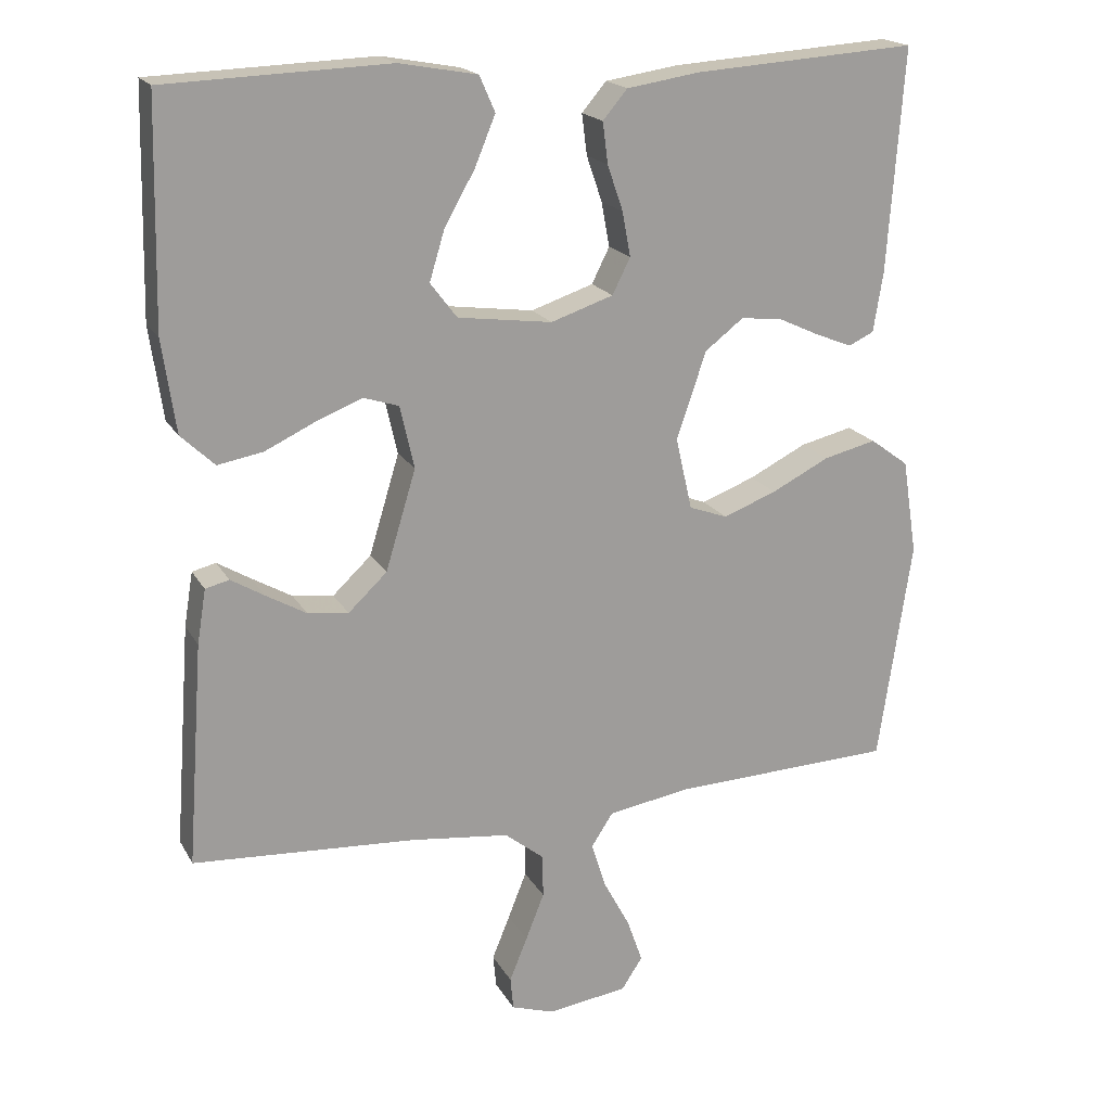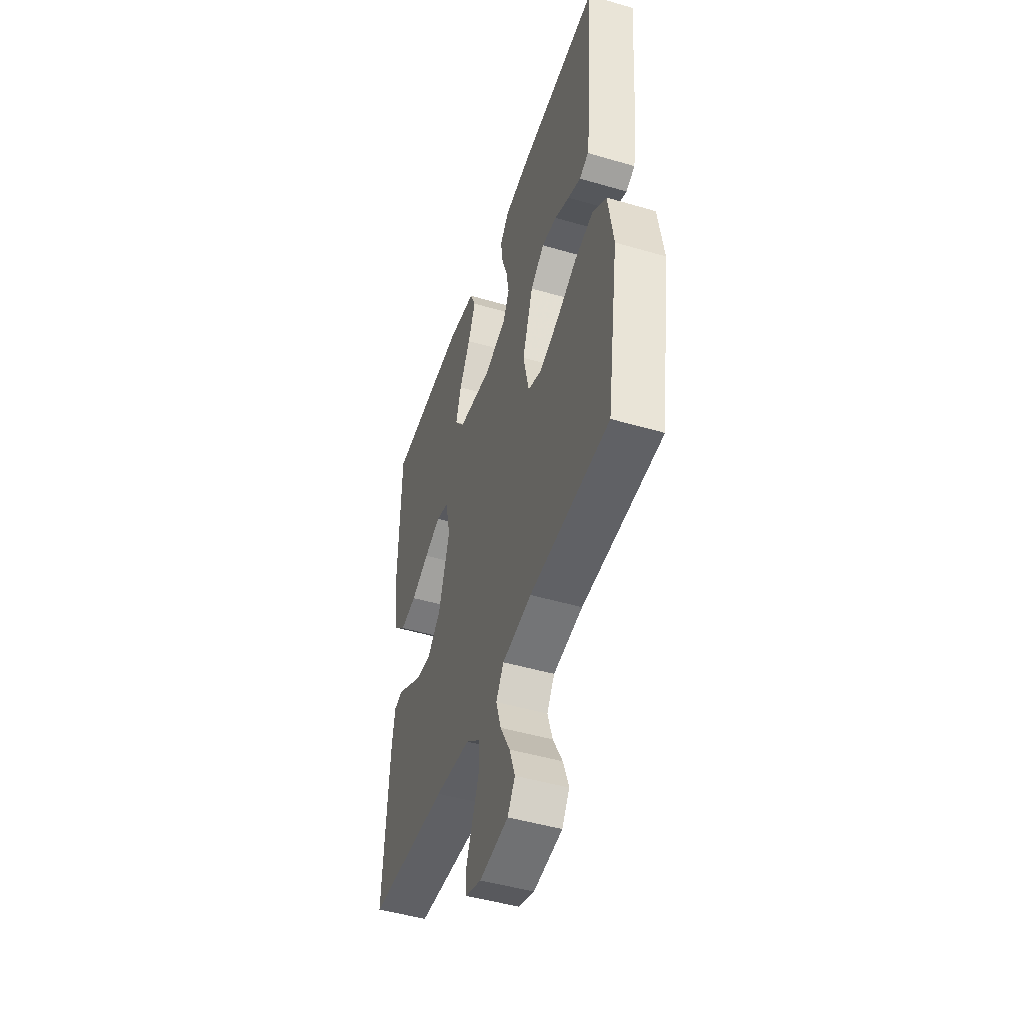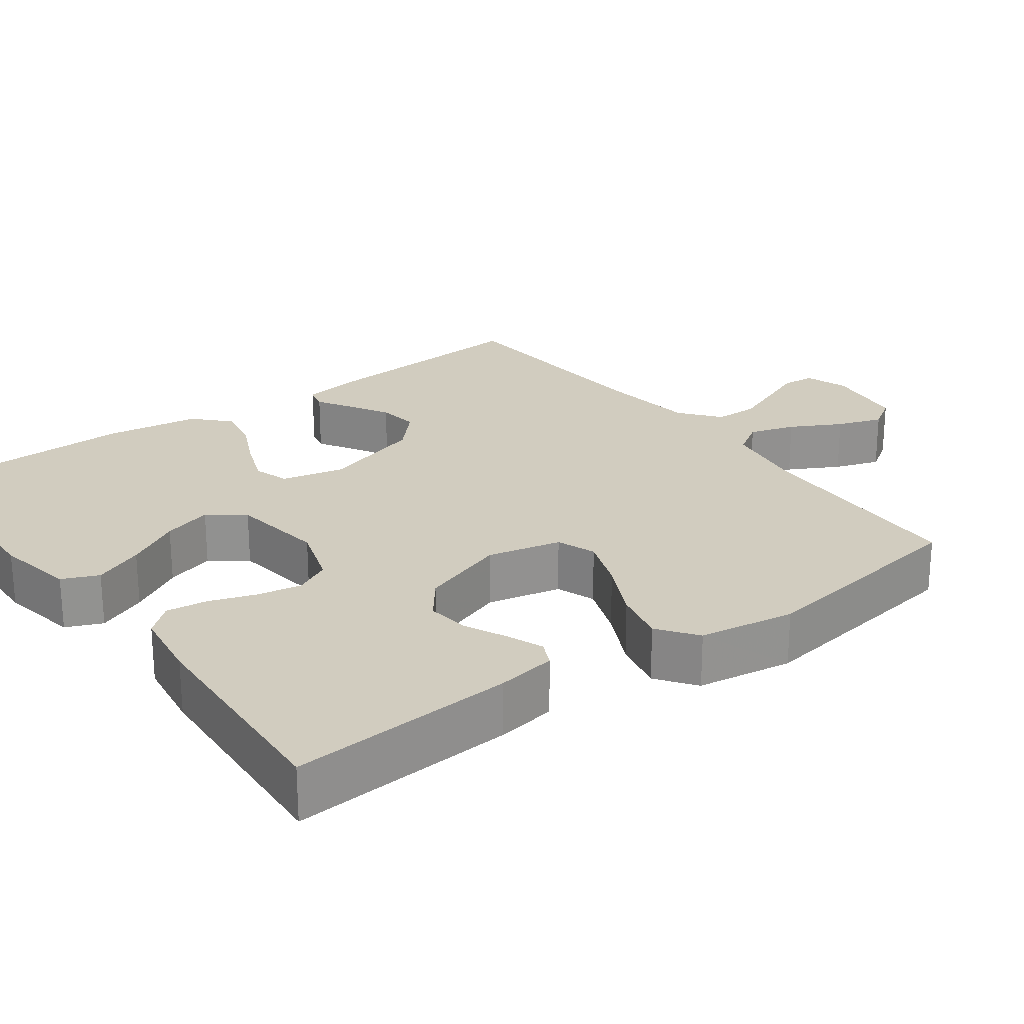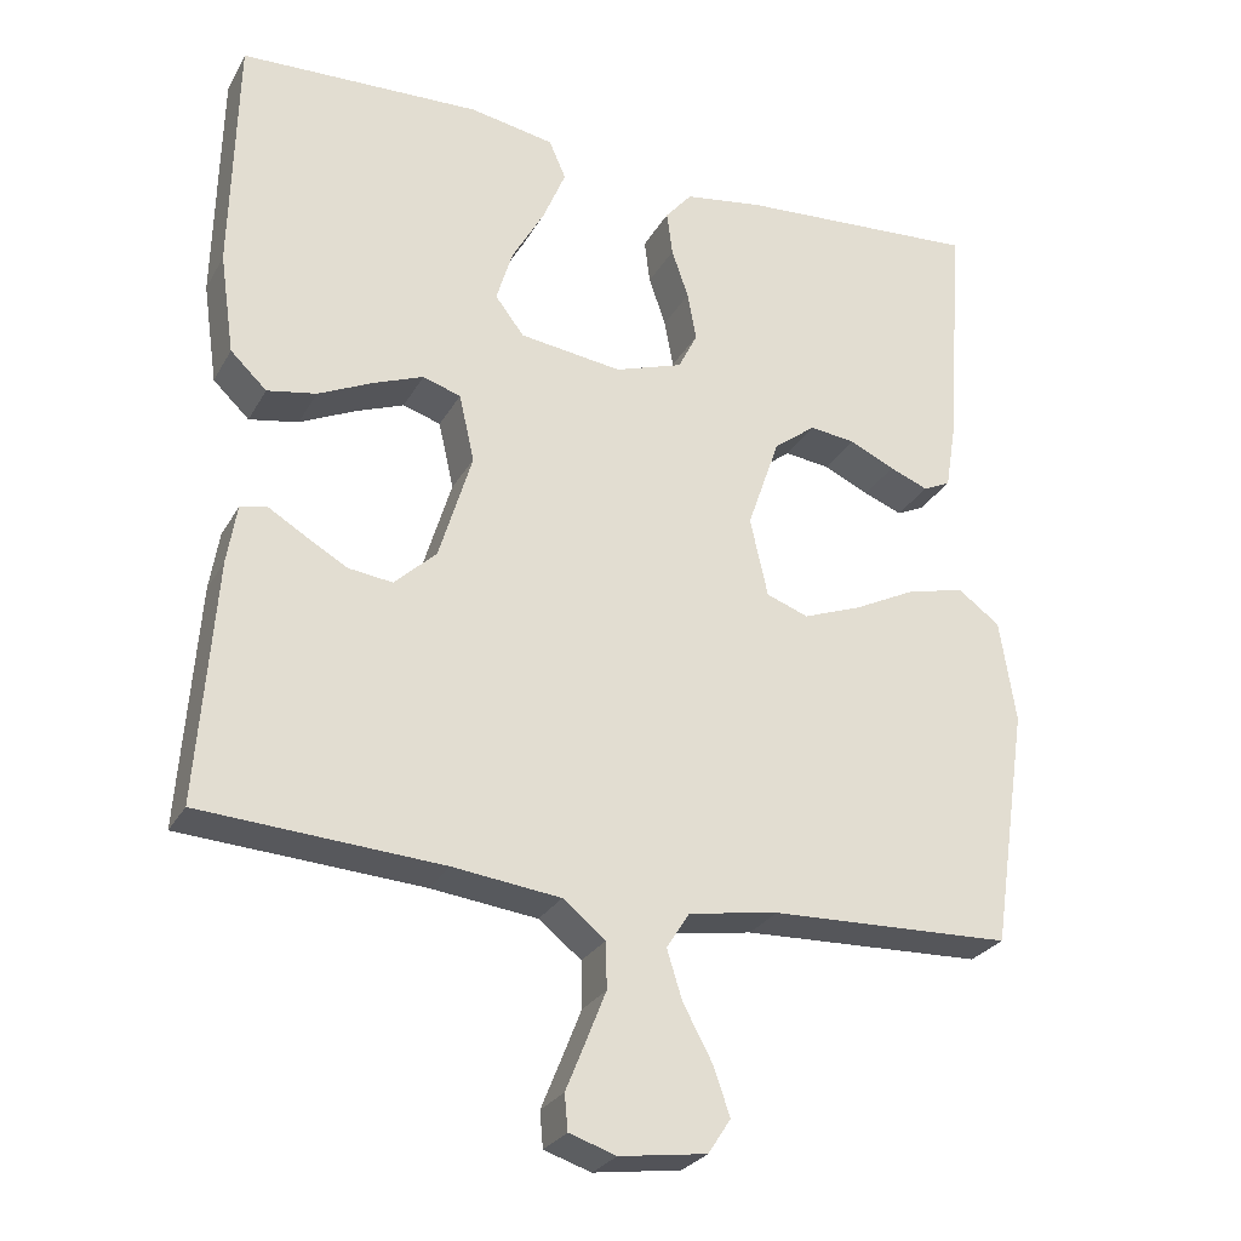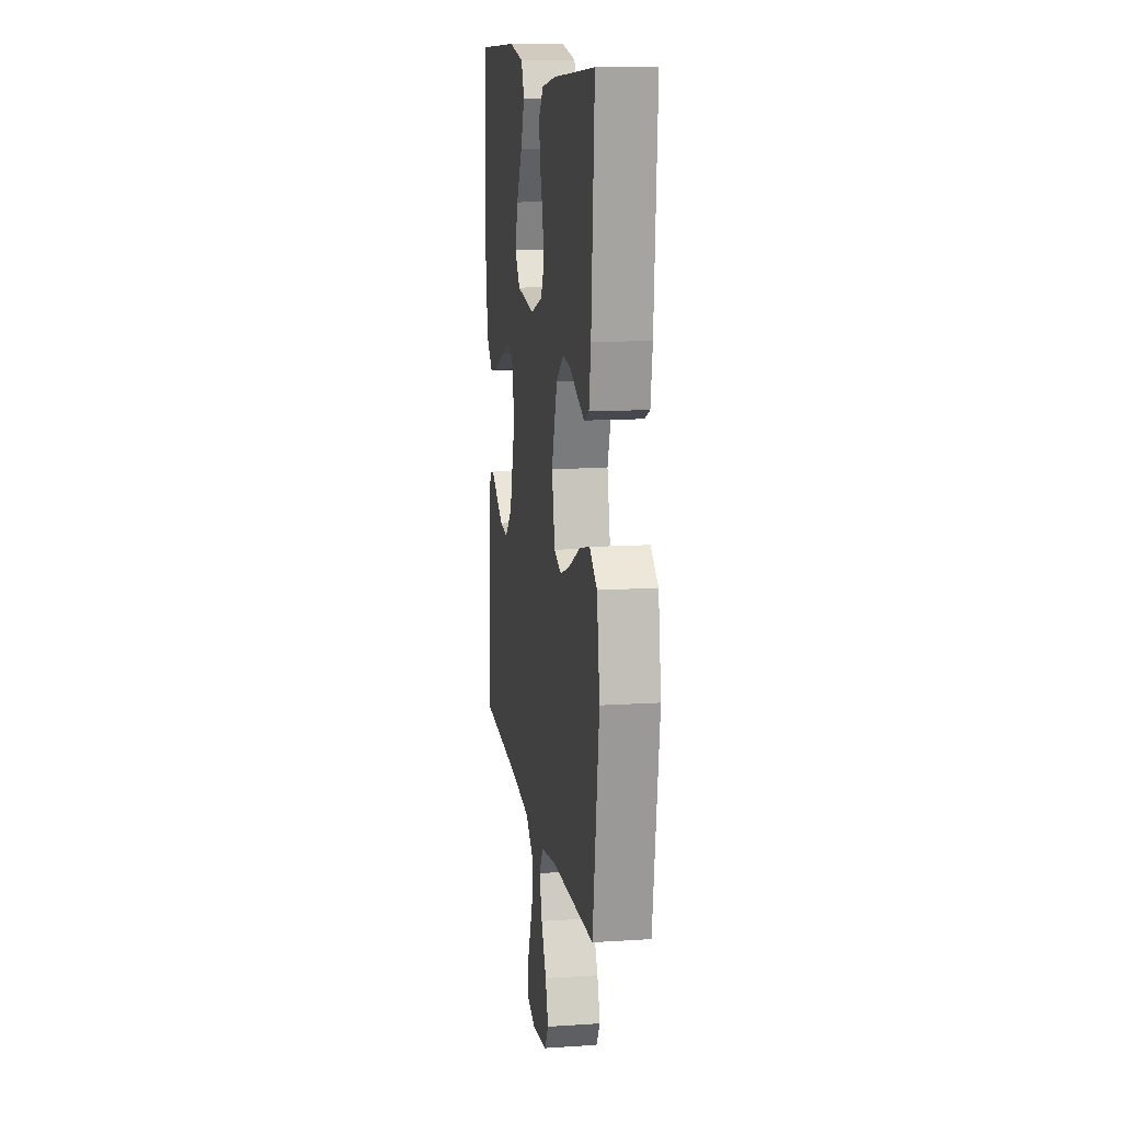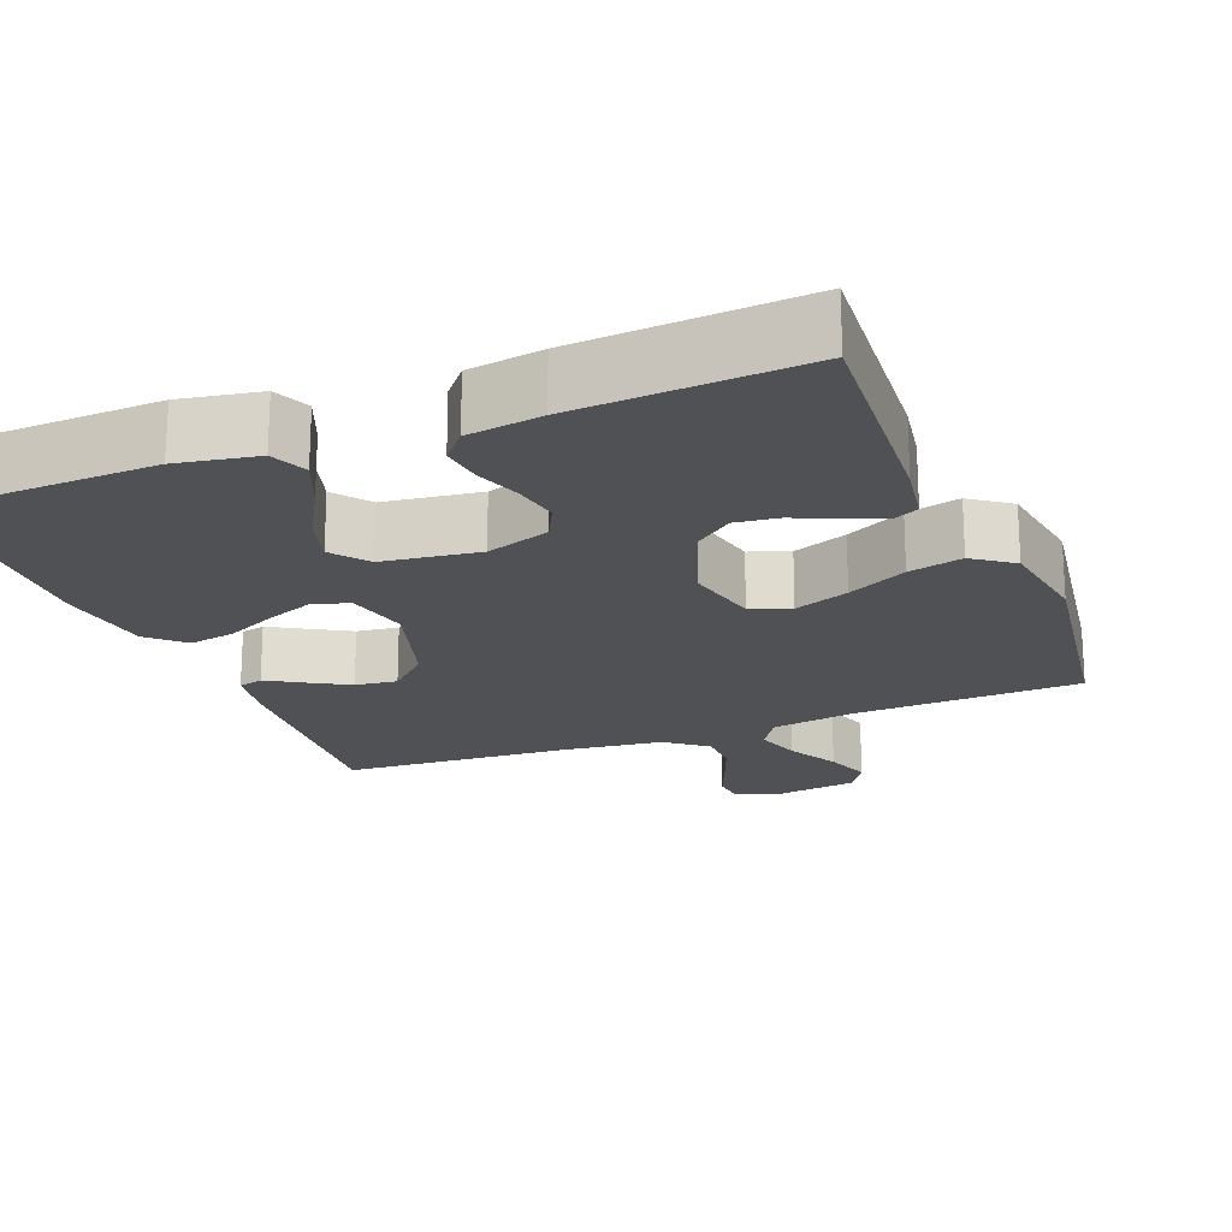
<metadata>
{"format":"obj","ext":"obj","renderer":"f3d","projection":"perspective","resolution":1024,"background":"white","views":[{"elev":18.9,"azim":-21.4,"up":"+Z"},{"elev":-47.5,"azim":71.7,"up":"+Z"},{"elev":23.9,"azim":53.4,"up":"+Y"},{"elev":-27.1,"azim":-23.8,"up":"+Z"},{"elev":12.9,"azim":81.5,"up":"+Z"},{"elev":-20.0,"azim":21.6,"up":"+Y"}]}
</metadata>
<code>
v -0.5 0.07 0.5
v -0.2 0.07 0.511
v -0.095 0.07 0.492
v -0.074 0.07 0.444
v -0.102 0.07 0.377
v -0.143 0.07 0.304
v -0.163 0.07 0.238
v -0.127 0.07 0.191
v 0 0.07 0.174
v 0.084 0.07 0.202
v 0.108 0.07 0.25
v 0.097 0.07 0.31
v 0.076 0.07 0.371
v 0.069 0.07 0.426
v 0.102 0.07 0.465
v 0.2 0.07 0.48
v 0.5 0.07 0.5
v 0.478 0.07 0.2
v 0.465 0.07 0.12
v 0.431 0.07 0.104
v 0.383 0.07 0.123
v 0.327 0.07 0.149
v 0.27 0.07 0.156
v 0.218 0.07 0.116
v 0.178 0.07 0
v 0.2 0.07 -0.098
v 0.252 0.07 -0.117
v 0.324 0.07 -0.09
v 0.402 0.07 -0.051
v 0.473 0.07 -0.034
v 0.525 0.07 -0.072
v 0.545 0.07 -0.2
v 0.5 0.07 -0.5
v 0.2 0.07 -0.511
v 0.089 0.07 -0.529
v 0.06 0.07 -0.574
v 0.079 0.07 -0.635
v 0.115 0.07 -0.702
v 0.136 0.07 -0.762
v 0.108 0.07 -0.805
v 0 0.07 -0.82
v -0.058 0.07 -0.801
v -0.062 0.07 -0.757
v -0.038 0.07 -0.698
v -0.013 0.07 -0.635
v -0.014 0.07 -0.577
v -0.067 0.07 -0.535
v -0.2 0.07 -0.519
v -0.5 0.07 -0.5
v -0.478 0.07 -0.2
v -0.466 0.07 -0.127
v -0.434 0.07 -0.119
v -0.389 0.07 -0.146
v -0.335 0.07 -0.177
v -0.28 0.07 -0.184
v -0.228 0.07 -0.135
v -0.187 0.07 0
v -0.206 0.07 0.084
v -0.253 0.07 0.099
v -0.315 0.07 0.075
v -0.383 0.07 0.043
v -0.444 0.07 0.032
v -0.489 0.07 0.075
v -0.507 0.07 0.2
v -0.5 0 0.5
v -0.2 0 0.511
v -0.095 0 0.492
v -0.074 0 0.444
v -0.102 0 0.377
v -0.143 0 0.304
v -0.163 0 0.238
v -0.127 0 0.191
v 0 0 0.174
v 0.084 0 0.202
v 0.108 0 0.25
v 0.097 0 0.31
v 0.076 0 0.371
v 0.069 0 0.426
v 0.102 0 0.465
v 0.2 0 0.48
v 0.5 0 0.5
v 0.478 0 0.2
v 0.465 0 0.12
v 0.431 0 0.104
v 0.383 0 0.123
v 0.327 0 0.149
v 0.27 0 0.156
v 0.218 0 0.116
v 0.178 0 0
v 0.2 0 -0.098
v 0.252 0 -0.117
v 0.324 0 -0.09
v 0.402 0 -0.051
v 0.473 0 -0.034
v 0.525 0 -0.072
v 0.545 0 -0.2
v 0.5 0 -0.5
v 0.2 0 -0.511
v 0.089 0 -0.529
v 0.06 0 -0.574
v 0.079 0 -0.635
v 0.115 0 -0.702
v 0.136 0 -0.762
v 0.108 0 -0.805
v 0 0 -0.82
v -0.058 0 -0.801
v -0.062 0 -0.757
v -0.038 0 -0.698
v -0.013 0 -0.635
v -0.014 0 -0.577
v -0.067 0 -0.535
v -0.2 0 -0.519
v -0.5 0 -0.5
v -0.478 0 -0.2
v -0.466 0 -0.127
v -0.434 0 -0.119
v -0.389 0 -0.146
v -0.335 0 -0.177
v -0.28 0 -0.184
v -0.228 0 -0.135
v -0.187 0 0
v -0.206 0 0.084
v -0.253 0 0.099
v -0.315 0 0.075
v -0.383 0 0.043
v -0.444 0 0.032
v -0.489 0 0.075
v -0.507 0 0.2
f 60 61 62 63
f 59 60 63 64
f 58 59 64 1
f 50 51 52 53
f 48 49 50 53
f 47 48 53 54
f 46 47 54 55
f 41 42 43 44
f 41 44 45
f 40 41 45 46
f 37 38 39 40
f 36 37 40 46
f 31 32 33 34
f 31 34 35
f 28 29 30 31
f 27 28 31 35
f 26 27 35 36
f 19 20 21 22
f 17 18 19 22
f 17 22 23
f 16 17 23 24
f 12 13 14 15
f 11 12 15 16
f 3 4 5 6
f 3 6 7
f 58 1 2 3
f 58 3 7
f 57 58 7 8
f 56 57 8 9
f 36 46 55 56
f 25 26 36 56
f 25 56 9 10
f 11 16 24 25
f 10 11 25
f 127 126 125 124
f 128 127 124 123
f 65 128 123 122
f 117 116 115 114
f 117 114 113 112
f 118 117 112 111
f 119 118 111 110
f 108 107 106 105
f 109 108 105
f 110 109 105 104
f 104 103 102 101
f 110 104 101 100
f 98 97 96 95
f 99 98 95
f 95 94 93 92
f 99 95 92 91
f 100 99 91 90
f 86 85 84 83
f 86 83 82 81
f 87 86 81
f 88 87 81 80
f 79 78 77 76
f 80 79 76 75
f 70 69 68 67
f 71 70 67
f 67 66 65 122
f 71 67 122
f 72 71 122 121
f 73 72 121 120
f 120 119 110 100
f 120 100 90 89
f 74 73 120 89
f 89 88 80 75
f 89 75 74
f 1 65 66 2
f 2 66 67 3
f 3 67 68 4
f 4 68 69 5
f 5 69 70 6
f 6 70 71 7
f 7 71 72 8
f 8 72 73 9
f 9 73 74 10
f 10 74 75 11
f 11 75 76 12
f 12 76 77 13
f 13 77 78 14
f 14 78 79 15
f 15 79 80 16
f 16 80 81 17
f 17 81 82 18
f 18 82 83 19
f 19 83 84 20
f 20 84 85 21
f 21 85 86 22
f 22 86 87 23
f 23 87 88 24
f 24 88 89 25
f 25 89 90 26
f 26 90 91 27
f 27 91 92 28
f 28 92 93 29
f 29 93 94 30
f 30 94 95 31
f 31 95 96 32
f 32 96 97 33
f 33 97 98 34
f 34 98 99 35
f 35 99 100 36
f 36 100 101 37
f 37 101 102 38
f 38 102 103 39
f 39 103 104 40
f 40 104 105 41
f 41 105 106 42
f 42 106 107 43
f 43 107 108 44
f 44 108 109 45
f 45 109 110 46
f 46 110 111 47
f 47 111 112 48
f 48 112 113 49
f 49 113 114 50
f 50 114 115 51
f 51 115 116 52
f 52 116 117 53
f 53 117 118 54
f 54 118 119 55
f 55 119 120 56
f 56 120 121 57
f 57 121 122 58
f 58 122 123 59
f 59 123 124 60
f 60 124 125 61
f 61 125 126 62
f 62 126 127 63
f 63 127 128 64
f 64 128 65 1

</code>
